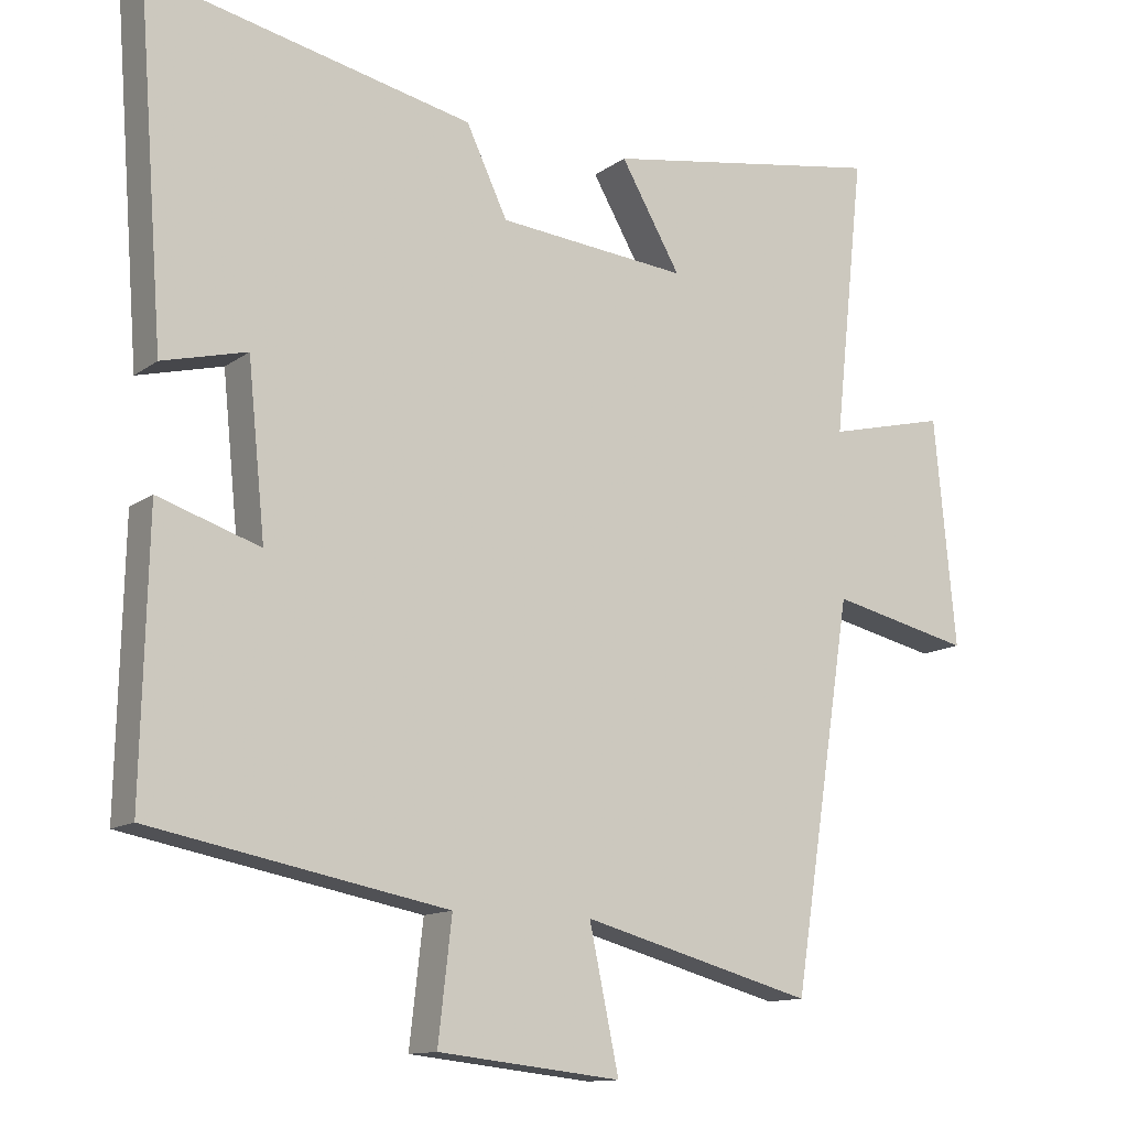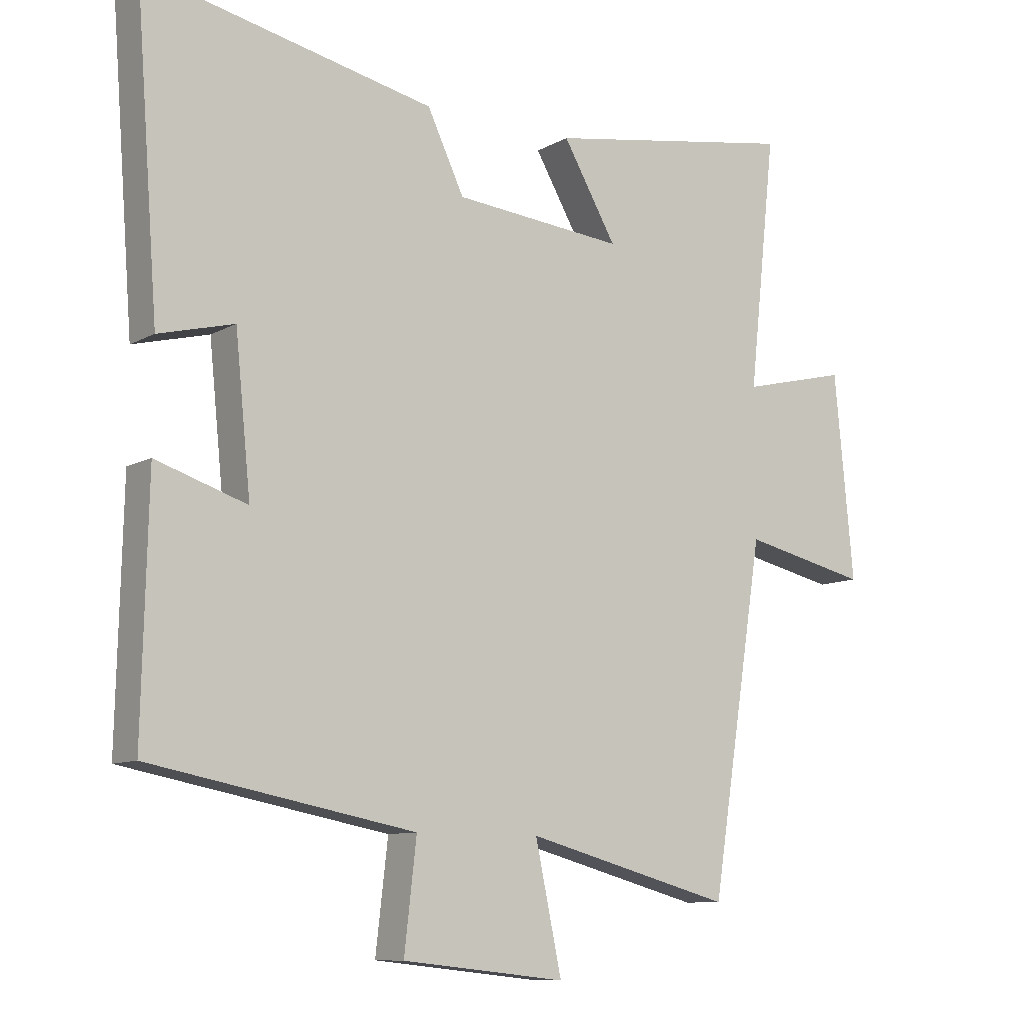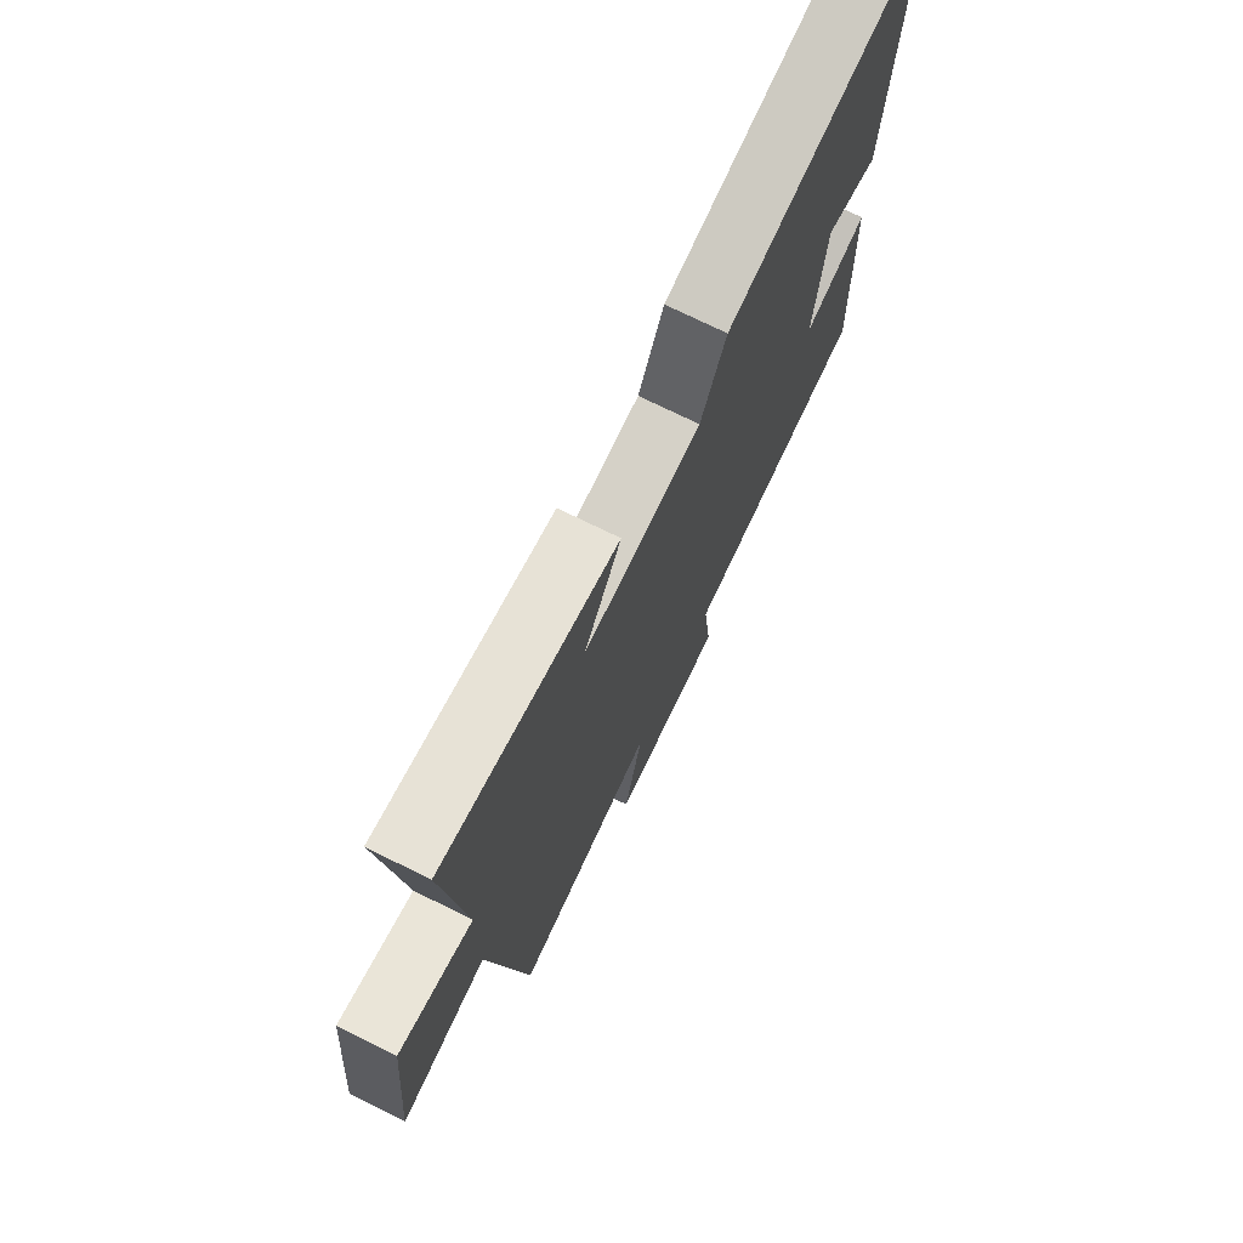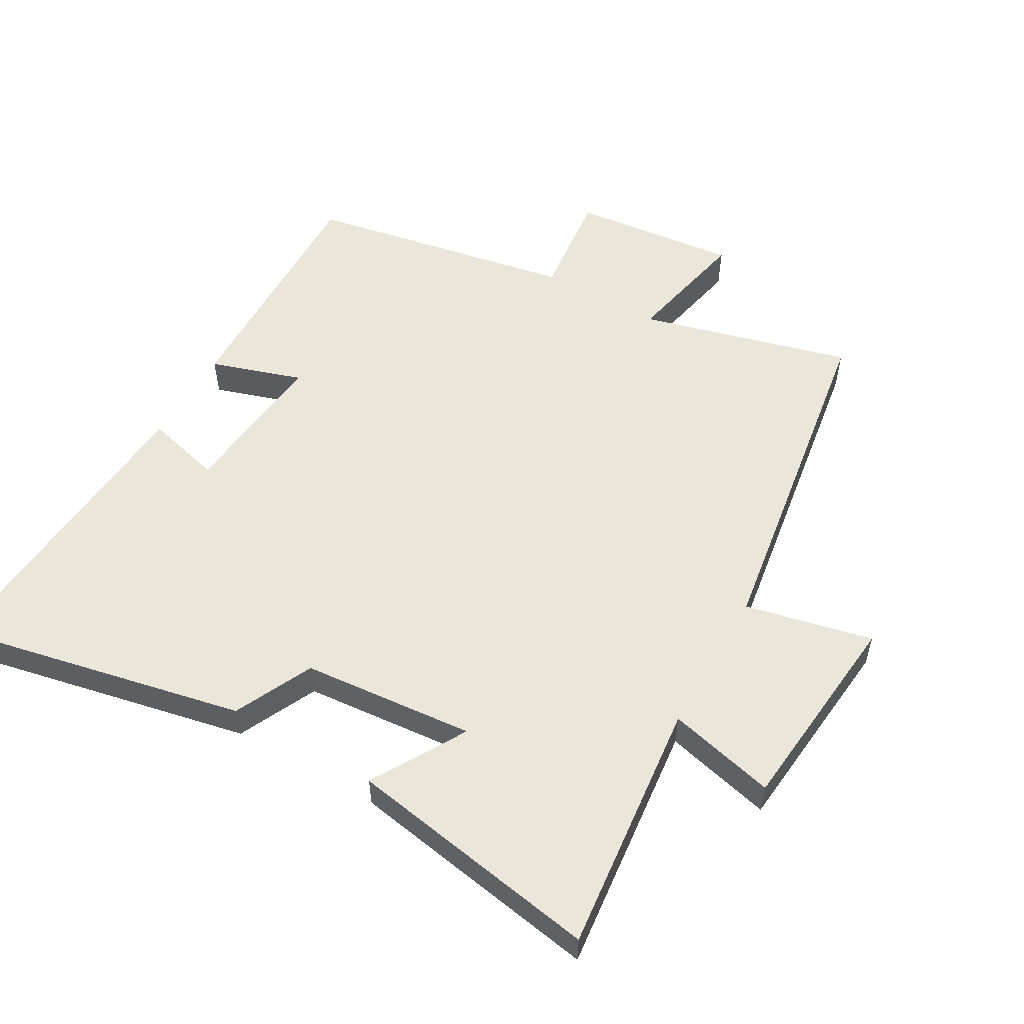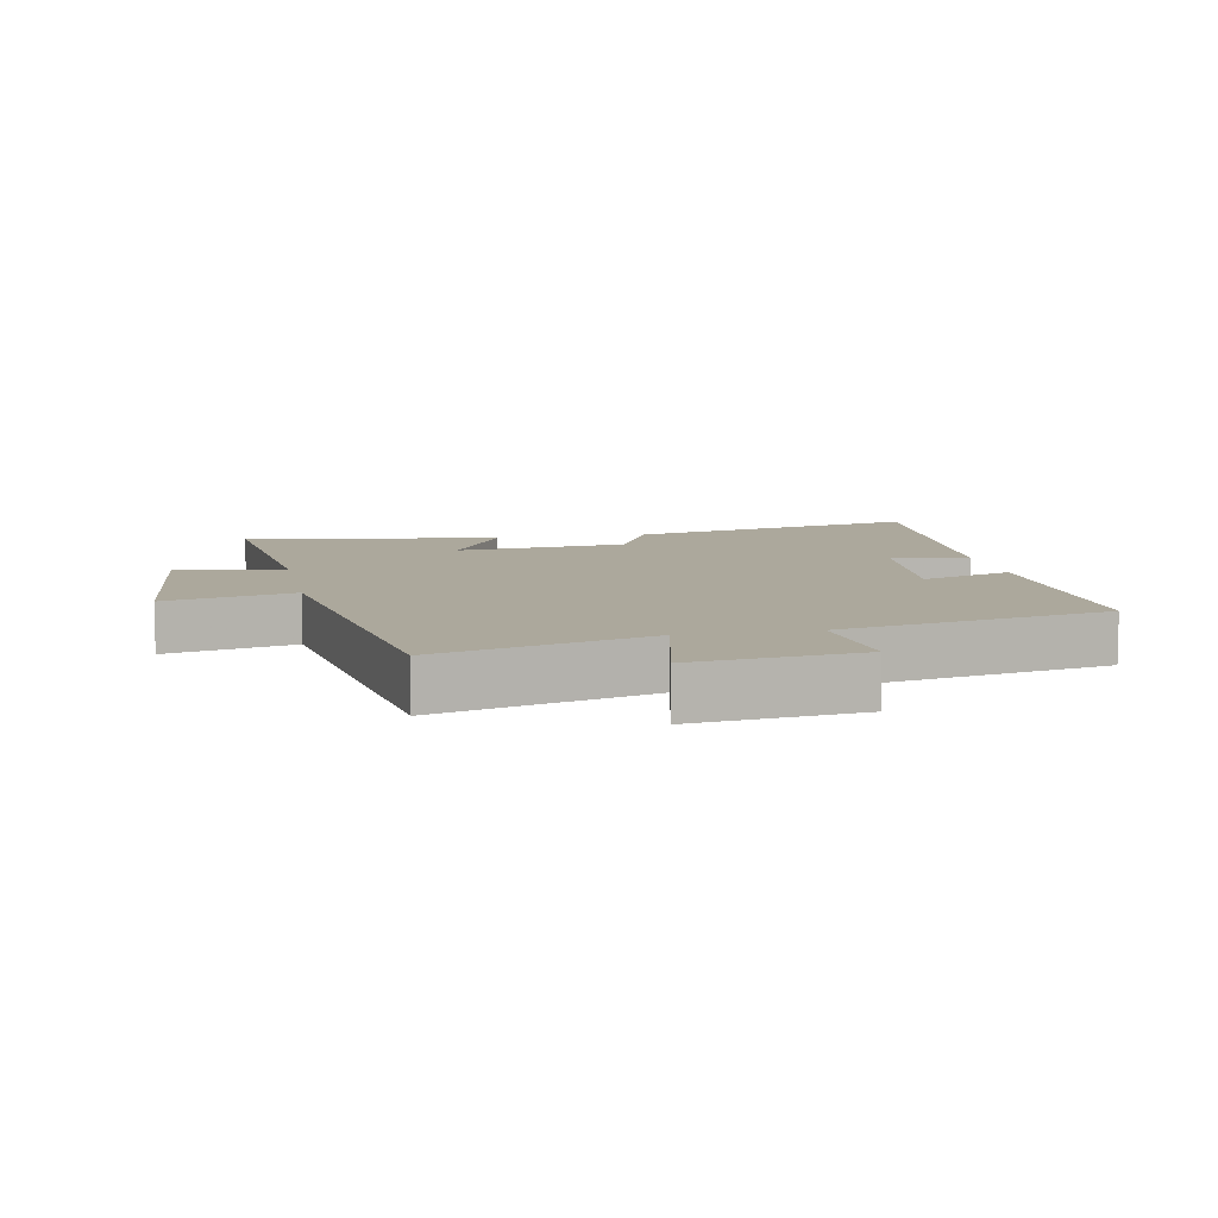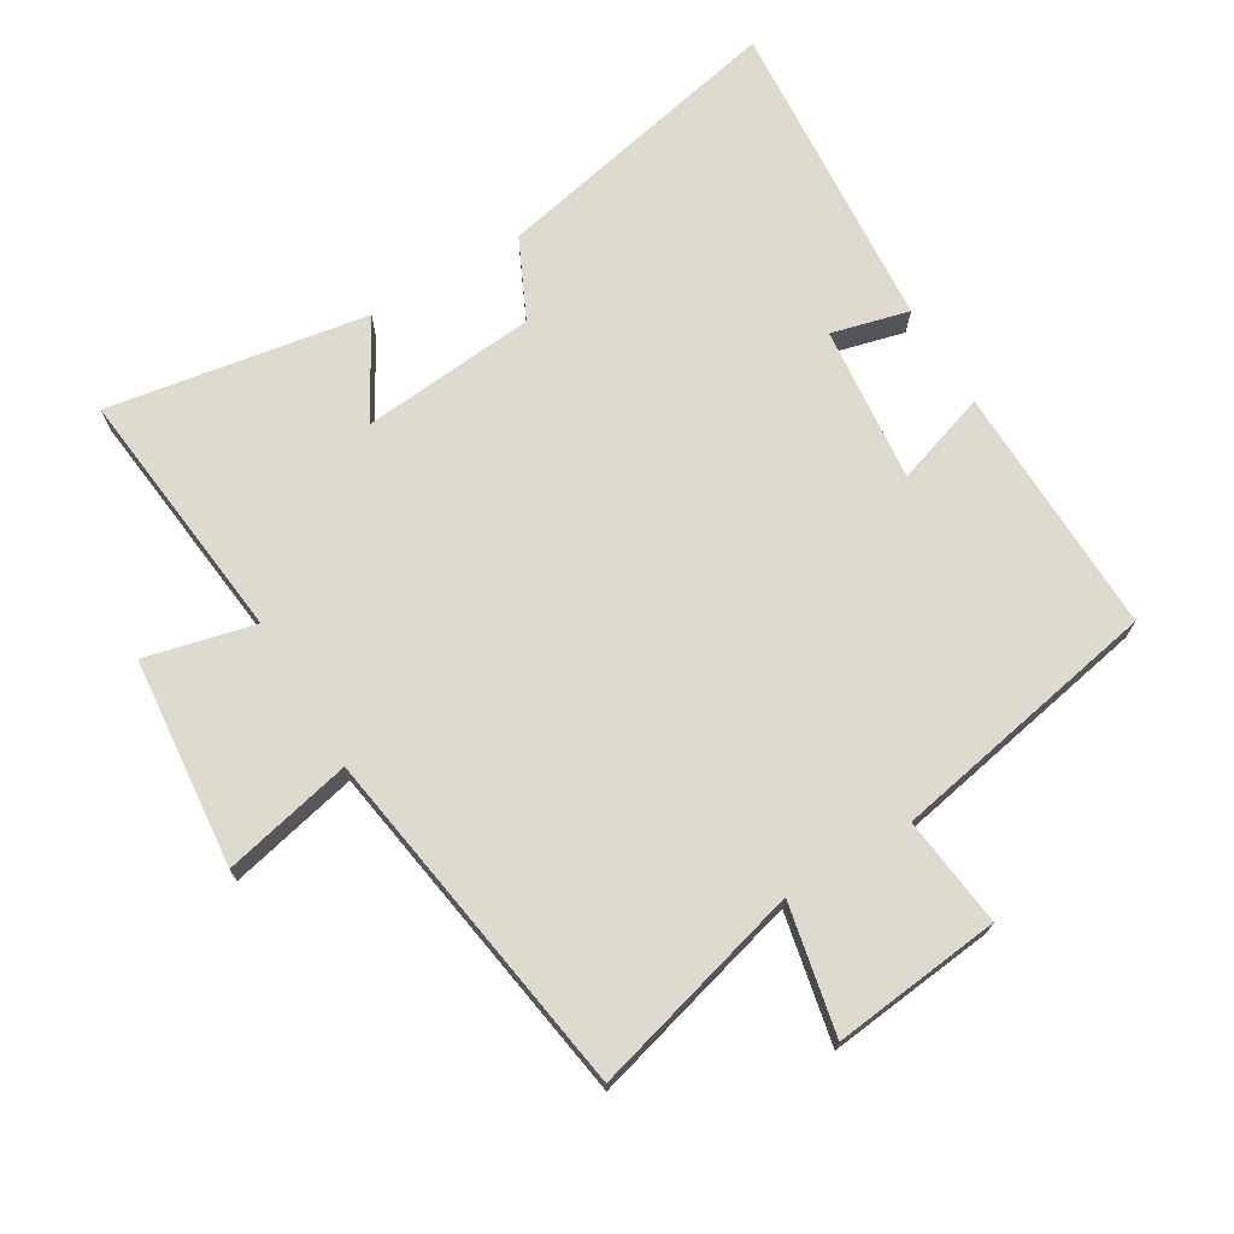
<metadata>
{"format":"obj","ext":"obj","renderer":"f3d","projection":"perspective","resolution":1024,"background":"white","views":[{"elev":-12.6,"azim":-32.1,"up":"+Z"},{"elev":-9.7,"azim":-35.4,"up":"+Z"},{"elev":73.4,"azim":116.3,"up":"+Z"},{"elev":54.8,"azim":29.9,"up":"+Y"},{"elev":8.5,"azim":168.8,"up":"+Y"},{"elev":71.2,"azim":149.1,"up":"+Y"}]}
</metadata>
<code>
v 0.542 0.07 0.566
v 0.5 0.07 0.178
v 0.665 0.07 0.218
v 0.695 0.07 -0.098
v 0.5 0.07 -0.054
v 0.417 0.07 -0.587
v 0.095 0.07 -0.5
v 0.136 0.07 -0.694
v -0.118 0.07 -0.666
v -0.099 0.07 -0.5
v -0.509 0.07 -0.422
v -0.5 0.07 -0.043
v -0.359 0.07 -0.089
v -0.383 0.07 0.147
v -0.5 0.07 0.117
v -0.536 0.07 0.595
v -0.087 0.07 0.5
v -0.03 0.07 0.38
v 0.234 0.07 0.356
v 0.151 0.07 0.5
v 0.542 0 0.566
v 0.5 0 0.178
v 0.665 0 0.218
v 0.695 0 -0.098
v 0.5 0 -0.054
v 0.417 0 -0.587
v 0.095 0 -0.5
v 0.136 0 -0.694
v -0.118 0 -0.666
v -0.099 0 -0.5
v -0.509 0 -0.422
v -0.5 0 -0.043
v -0.359 0 -0.089
v -0.383 0 0.147
v -0.5 0 0.117
v -0.536 0 0.595
v -0.087 0 0.5
v -0.03 0 0.38
v 0.234 0 0.356
v 0.151 0 0.5
f 19 20 1 2
f 18 19 2
f 16 17 18
f 15 16 18
f 14 15 18
f 13 14 18 2
f 10 11 12 13
f 10 13 2 3
f 7 8 9 10
f 7 10 3
f 5 6 7
f 5 7 3
f 3 4 5
f 22 21 40 39
f 22 39 38
f 38 37 36
f 38 36 35
f 38 35 34
f 22 38 34 33
f 33 32 31 30
f 23 22 33 30
f 30 29 28 27
f 23 30 27
f 27 26 25
f 23 27 25
f 25 24 23
f 1 21 22 2
f 2 22 23 3
f 3 23 24 4
f 4 24 25 5
f 5 25 26 6
f 6 26 27 7
f 7 27 28 8
f 8 28 29 9
f 9 29 30 10
f 10 30 31 11
f 11 31 32 12
f 12 32 33 13
f 13 33 34 14
f 14 34 35 15
f 15 35 36 16
f 16 36 37 17
f 17 37 38 18
f 18 38 39 19
f 19 39 40 20
f 20 40 21 1

</code>
